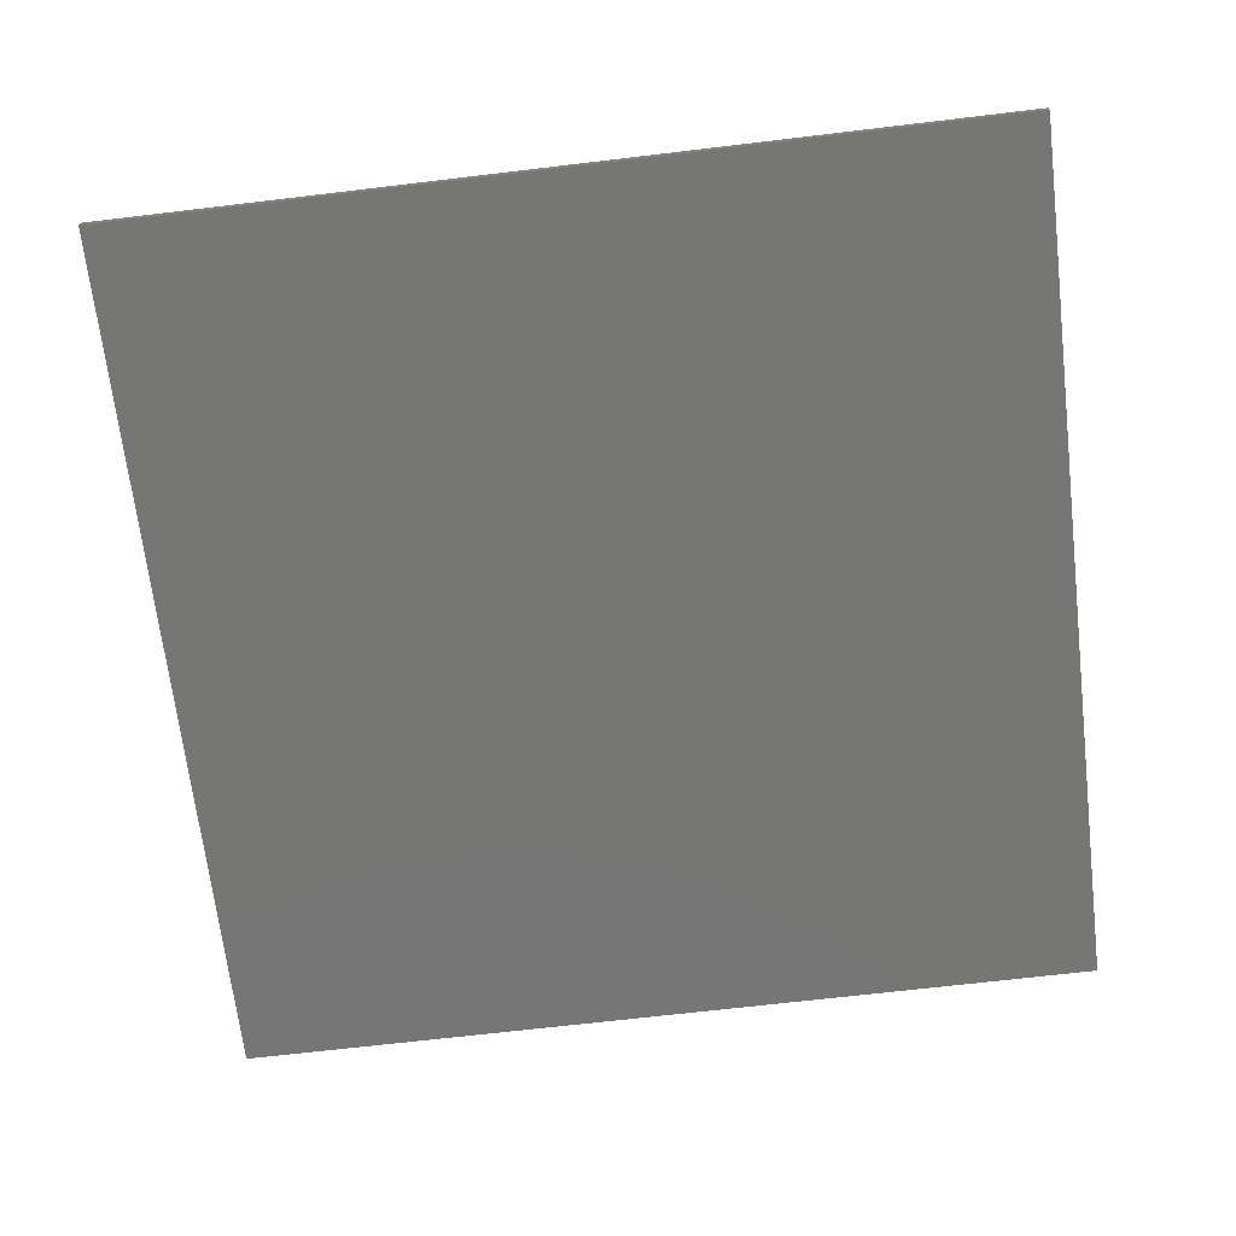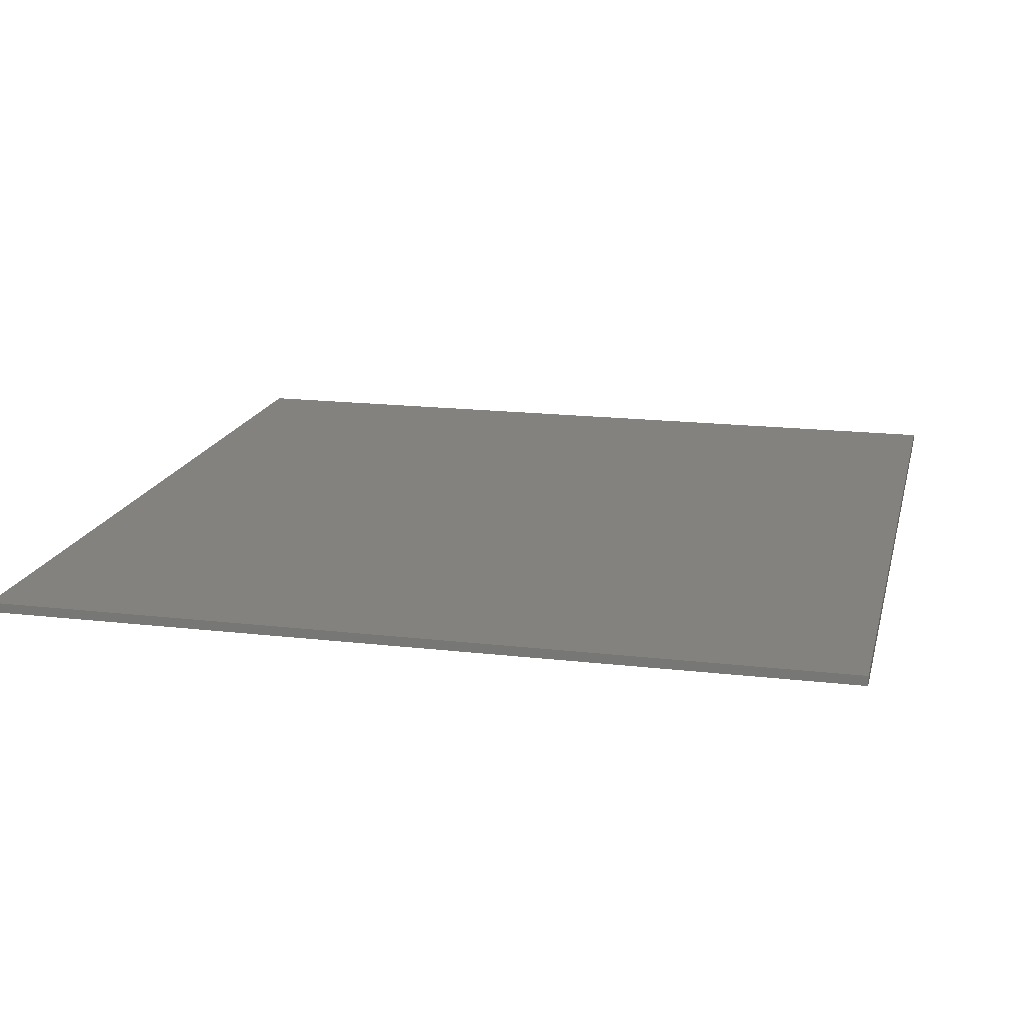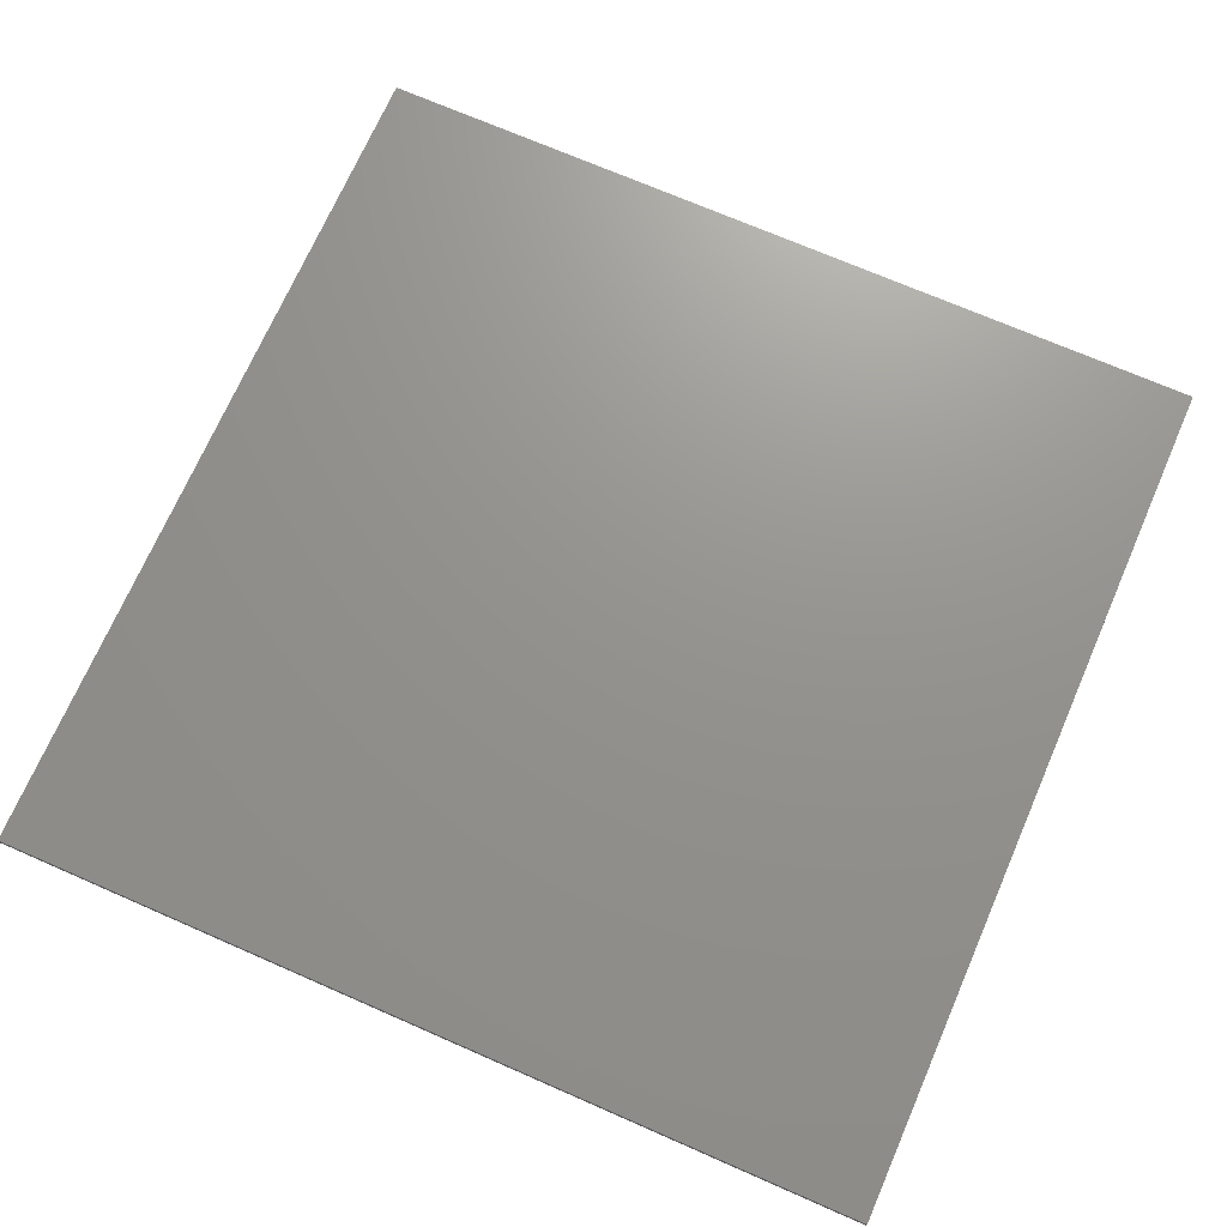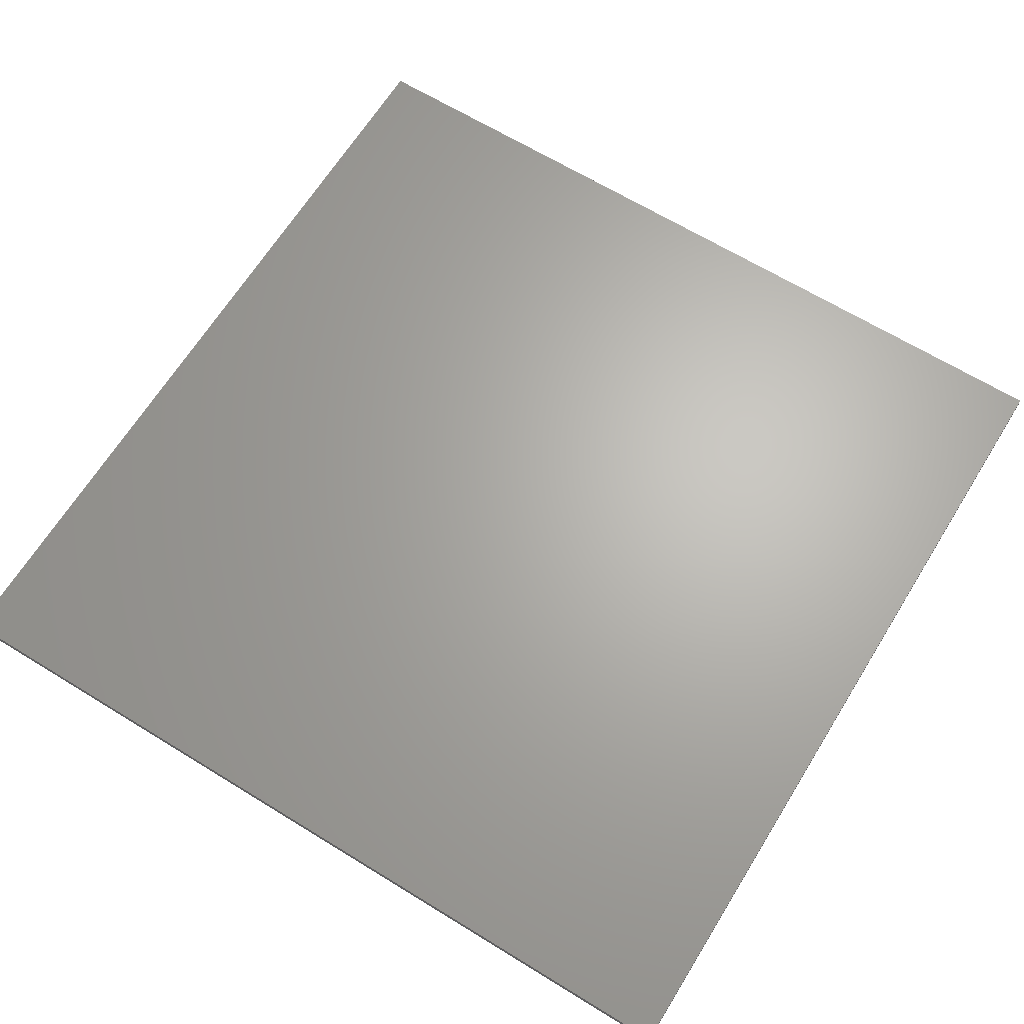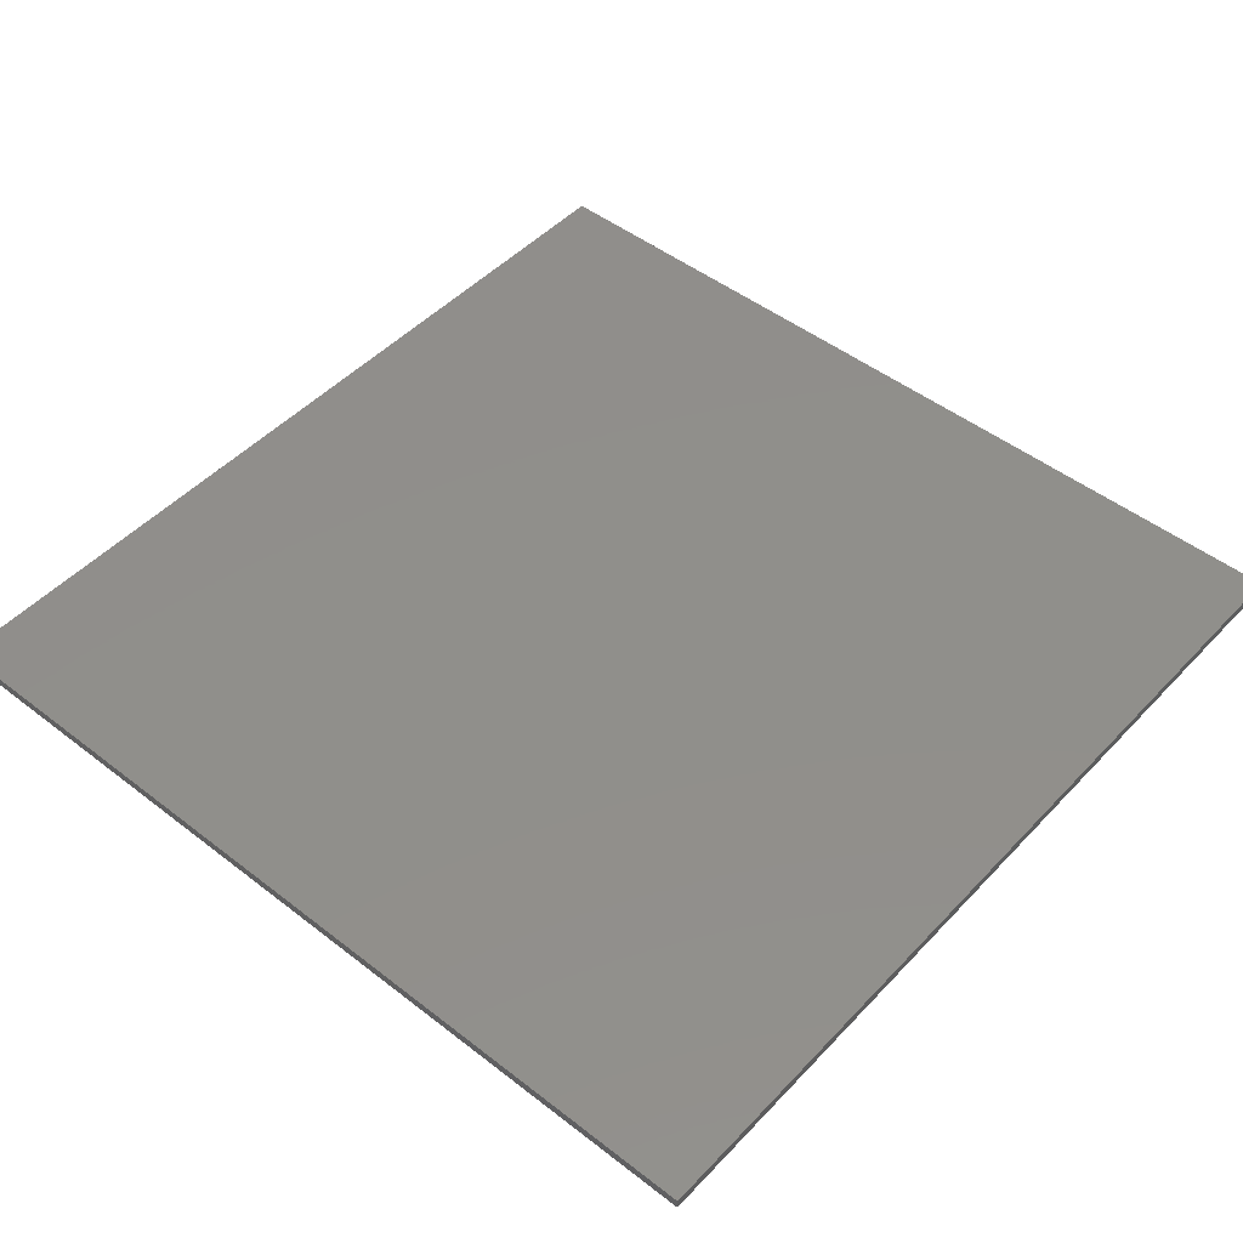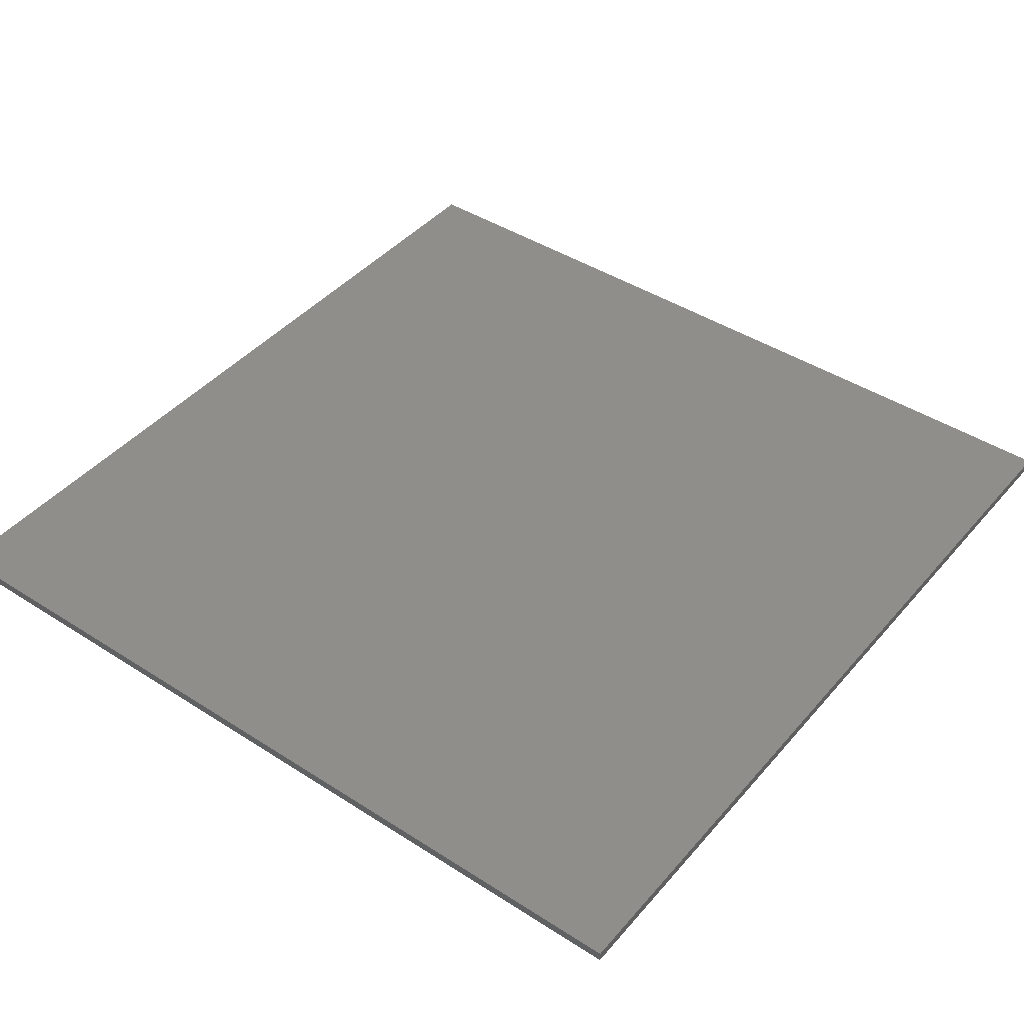
<metadata>
{"format":"stl","ext":"stl","renderer":"f3d","projection":"perspective","resolution":1024,"background":"white","views":[{"elev":-68.4,"azim":96.8,"up":"+Y"},{"elev":17.1,"azim":-76.8,"up":"+Y"},{"elev":71.2,"azim":-66.4,"up":"+Y"},{"elev":65.6,"azim":31.7,"up":"+Y"},{"elev":48.3,"azim":40.9,"up":"+Y"},{"elev":43.1,"azim":127.3,"up":"+Y"}]}
</metadata>
<code>
# stl→obj: 196 verts, 388 faces
v 4.4 0 4.4
v 4.4 0 -4.4
v -4.4 0 -4.4
v -4.4 0 4.4
v -4.4 -0.1 4.4
v 4.4 -0.1 4.4
v -4.4 -0.1 -4.4
v 4.4 -0.1 -4.4
v 0.48 -0.1 2.56
v 0.28 -0.1 2.56
v 0.28 -0.1 2.44
v 0.48 -0.1 2.44
v 0.28 -0.1 2.2
v 0.48 -0.1 2.2
v 0.68 -0.1 2.4
v 0.6 -0.1 2.16
v 0.84 -0.1 2.28
v 0.64 -0.1 2.08
v 0.84 -0.1 2.08
v 0.08 -0.1 2.4
v 0.16 -0.1 2.16
v -0.08 -0.1 2.28
v -0.12 -0.1 2.08
v 0.16 -0.1 2.04
v -0.04 -0.1 1.88
v 0.28 -0.1 1.96
v 0.12 -0.1 1.76
v 0.28 -0.1 1.72
v 0.48 -0.1 1.92
v 0.48 -0.1 1.64
v 0.68 -0.1 1.8
v 0.64 -0.1 1.52
v 0.84 -0.1 1.6
v 0.84 -0.1 1.36
v 0.6 -0.1 1.36
v 0.72 -0.1 1.16
v 0.48 -0.1 1.32
v 0.48 -0.1 1.08
v 0.28 -0.1 1.32
v 0.28 -0.1 1.08
v 0.48 -0.1 0.96
v 0.28 -0.1 0.96
v 0.08 -0.1 1.12
v 0.16 -0.1 1.36
v -0.08 -0.1 1.28
v 0.08 -0.1 1.52
v -0.12 -0.1 1.52
v 2.36 -0.1 0.48
v 2.56 -0.1 0.52
v 2.48 -0.1 0.72
v 2.28 -0.1 0.68
v 2.32 -0.1 0.88
v 2.12 -0.1 0.72
v 2.12 -0.1 0.92
v 1.88 -0.1 0.88
v 1.96 -0.1 0.68
v 1.72 -0.1 0.72
v 1.88 -0.1 0.52
v 1.68 -0.1 0.52
v 1.76 -0.1 0.32
v 1.96 -0.1 0.32
v 1.8 -0.1 0.12
v 2 -0.1 0.12
v 2.2 -0.1 0.32
v 2.2 -0.1 0.12
v 1.6 -0.1 0.32
v 1.6 -0.1 0.12
v 2.04 -0.1 -0.04
v 1.76 -0.1 -0.16
v 2 -0.1 -0.16
v 1.96 -0.1 -0.4
v 1.64 -0.1 -0.4
v 1.64 -0.1 -0.16
v 2.24 -0.1 -0.24
v 2.2 -0.1 -0.48
v 2.44 -0.1 -0.44
v 2.4 -0.1 -0.24
v 2.56 -0.1 -0.32
v 2.48 -0.1 -0.2
v -2.56 -0.1 -0.72
v -2.36 -0.1 -0.92
v -1.72 -0.1 -0.92
v -1.72 -0.1 -0.72
v -2.36 -0.1 -1.24
v -2.56 -0.1 -2
v -2.36 -0.1 -1.44
v -2.36 -0.1 -2
v -1.88 -0.1 -1.24
v -1.88 -0.1 -1.44
v -1.48 -0.1 -1.12
v -1.64 -0.1 -1.12
v -1.48 -0.1 -1.24
v -1.48 -0.1 -1.44
v -1.64 -0.1 -2
v -1.48 -0.1 -2
v -1.32 -0.1 -1.12
v -1.28 -0.1 -1.28
v -1.16 -0.1 -1.12
v -1.16 -0.1 -1.28
v 1.04 -0.1 -2.2
v 0.76 -0.1 -1.68
v 0.52 -0.1 -1.68
v 0.92 -0.1 -2.36
v 0.92 -0.1 -2.48
v 1.16 -0.1 -2.48
v 0.92 -0.1 -2.64
v 0.64 -0.1 -2.48
v 0.64 -0.1 -2.64
v 1.56 -0.1 -1.68
v 1.32 -0.1 -1.68
v 1.16 -0.1 -2.36
v 1.44 -0.1 -2.48
v 1.16 -0.1 -2.64
v 1.44 -0.1 -2.64
v 0.92 -0.1 -2.92
v 1.16 -0.1 -2.92
v 0.4 -0.1 2.84
v 0.796 -0.1 2.76
v 1.136 -0.1 2.536
v 1.36 -0.1 2.196
v 1.44 -0.1 1.8
v 1.36 -0.1 1.404
v 1.136 -0.1 1.064
v 0.796 -0.1 0.84
v 0.4 -0.1 0.76
v 0.004 -0.1 0.84
v -0.336 -0.1 1.064
v -0.56 -0.1 1.404
v -0.64 -0.1 1.8
v -0.56 -0.1 2.196
v -0.336 -0.1 2.536
v 0.004 -0.1 2.76
v 2.516 -0.1 1.16
v 2.12 -0.1 1.24
v 2.856 -0.1 0.936
v 3 -0.1 0.76
v 3.08 -0.1 -0.2
v 2.856 -0.1 -0.536
v 2.516 -0.1 -0.76
v 2.12 -0.1 -0.84
v 1.724 -0.1 -0.76
v 1.384 -0.1 -0.536
v 1.16 -0.1 -0.2
v 1.16 -0.1 0.6
v 1.384 -0.1 0.936
v 1.724 -0.1 1.16
v -2.2 -0.1 3
v -2.4 -0.1 2.8
v -2.4 -0.1 0.8
v -2.2 -0.1 0.6
v 2.8 -0.1 3
v 3 -0.1 2.8
v -2.8 -0.1 3.8
v -3.08 -0.1 3.68
v -3.2 -0.1 3.4
v -3.2 -0.1 0.2
v -3.08 -0.1 -0.08
v -2.8 -0.1 -0.2
v 3.68 -0.1 3.68
v 3.4 -0.1 3.8
v 3.8 -0.1 3.4
v 3.8 -0.1 0.2
v 3.68 -0.1 -0.08
v 3.4 -0.1 -0.2
v -1.524 -0.1 -0.44
v -1.92 -0.1 -0.36
v -1.184 -0.1 -0.664
v -0.96 -0.1 -1.004
v -0.88 -0.1 -1.4
v -0.96 -0.1 -1.796
v -1.184 -0.1 -2.136
v -1.524 -0.1 -2.36
v -1.92 -0.1 -2.44
v -2.316 -0.1 -2.36
v -2.656 -0.1 -2.136
v -2.88 -0.1 -1.796
v -2.96 -0.1 -1.4
v -2.88 -0.1 -1.004
v -2.656 -0.1 -0.664
v -2.316 -0.1 -0.44
v 1.04 -0.1 -1.24
v 1.436 -0.1 -1.32
v 1.776 -0.1 -1.544
v 2 -0.1 -1.884
v 2.08 -0.1 -2.28
v 2 -0.1 -2.676
v 1.776 -0.1 -3.016
v 1.436 -0.1 -3.24
v 1.04 -0.1 -3.32
v 0.644 -0.1 -3.24
v 0.304 -0.1 -3.016
v 0.08 -0.1 -2.676
v 0 -0.1 -2.28
v 0.08 -0.1 -1.884
v 0.304 -0.1 -1.544
v 0.644 -0.1 -1.32
f 1 2 3
f 3 4 1
f 5 6 1
f 1 4 5
f 7 5 4
f 4 3 7
f 8 7 3
f 3 2 8
f 6 8 2
f 2 1 6
f 9 10 11
f 11 12 9
f 12 11 13
f 13 14 12
f 15 12 14
f 14 16 15
f 17 15 16
f 16 18 17
f 17 18 19
f 13 11 20
f 20 21 13
f 21 20 22
f 22 23 21
f 24 21 23
f 23 25 24
f 26 24 25
f 25 27 26
f 26 27 28
f 28 29 26
f 26 29 14
f 14 13 26
f 29 28 30
f 30 31 29
f 31 30 32
f 32 33 31
f 34 33 32
f 32 35 34
f 36 34 35
f 35 37 36
f 38 36 37
f 37 39 38
f 39 37 30
f 30 28 39
f 38 39 40
f 40 41 38
f 40 42 41
f 43 40 39
f 39 44 43
f 45 43 44
f 44 46 45
f 46 47 45
f 48 49 50
f 50 51 48
f 51 50 52
f 52 53 51
f 53 52 54
f 54 55 53
f 56 53 55
f 55 57 56
f 58 56 57
f 57 59 58
f 58 59 60
f 60 61 58
f 61 60 62
f 62 63 61
f 64 61 63
f 63 65 64
f 62 60 66
f 66 67 62
f 68 63 62
f 62 69 68
f 68 69 70
f 71 70 69
f 69 72 71
f 69 73 72
f 74 70 71
f 71 75 74
f 74 75 76
f 76 77 74
f 77 76 78
f 78 79 77
f 80 81 82
f 82 83 80
f 84 81 80
f 80 85 84
f 84 85 86
f 86 85 87
f 88 84 86
f 86 89 88
f 90 91 92
f 93 92 91
f 91 94 93
f 93 94 95
f 96 92 93
f 93 97 96
f 98 96 97
f 97 99 98
f 100 101 102
f 102 103 100
f 100 103 104
f 104 105 100
f 106 104 107
f 107 108 106
f 109 110 100
f 100 111 109
f 100 105 111
f 112 105 113
f 113 114 112
f 105 104 106
f 106 113 105
f 113 106 115
f 115 116 113
f 117 10 9
f 9 118 117
f 118 9 12
f 12 15 118
f 119 118 15
f 15 17 119
f 120 119 17
f 17 19 120
f 121 120 19
f 19 33 121
f 31 33 19
f 19 18 31
f 29 31 18
f 18 16 29
f 14 29 16
f 26 13 21
f 21 24 26
f 30 37 35
f 35 32 30
f 122 121 33
f 33 34 122
f 123 122 34
f 34 36 123
f 124 123 36
f 36 38 124
f 38 41 124
f 125 124 41
f 41 42 125
f 42 126 125
f 126 42 40
f 40 43 126
f 127 126 43
f 43 45 127
f 128 127 45
f 45 47 128
f 129 128 47
f 47 25 129
f 25 47 46
f 46 27 25
f 27 46 44
f 44 28 27
f 28 44 39
f 129 25 23
f 23 130 129
f 130 23 22
f 22 131 130
f 131 22 20
f 20 132 131
f 132 20 11
f 11 10 132
f 117 132 10
f 133 134 54
f 54 52 133
f 135 133 52
f 52 50 135
f 135 50 49
f 49 136 135
f 137 136 49
f 49 78 137
f 49 79 78
f 65 79 49
f 49 48 65
f 64 65 48
f 48 51 64
f 61 64 51
f 51 53 61
f 58 61 53
f 53 56 58
f 77 79 65
f 65 74 77
f 68 74 65
f 65 63 68
f 68 70 74
f 138 137 78
f 78 76 138
f 139 138 76
f 76 75 139
f 140 139 75
f 75 71 140
f 141 140 71
f 71 72 141
f 72 142 141
f 142 72 73
f 73 143 142
f 143 73 67
f 67 144 143
f 144 67 66
f 67 73 69
f 69 62 67
f 59 144 66
f 66 60 59
f 145 144 59
f 59 57 145
f 146 145 57
f 57 55 146
f 134 146 55
f 55 54 134
f 130 147 148
f 148 129 130
f 129 148 149
f 149 150 129
f 129 150 128
f 128 150 127
f 127 150 126
f 125 126 150
f 150 144 125
f 124 125 144
f 123 124 144
f 144 145 123
f 122 123 145
f 145 146 122
f 121 122 146
f 146 134 121
f 151 121 134
f 134 152 151
f 152 134 133
f 152 133 135
f 152 135 136
f 151 120 121
f 151 119 120
f 151 118 119
f 151 117 118
f 151 147 117
f 147 132 117
f 147 131 132
f 147 130 131
f 147 153 154
f 154 148 147
f 148 154 155
f 155 149 148
f 149 155 156
f 156 157 149
f 150 149 157
f 157 158 150
f 144 150 158
f 158 143 144
f 151 152 159
f 159 160 151
f 147 151 160
f 160 153 147
f 161 159 152
f 152 136 161
f 162 161 136
f 136 163 162
f 164 163 136
f 136 137 164
f 165 166 83
f 83 167 165
f 167 83 82
f 82 90 167
f 96 167 90
f 90 92 96
f 167 96 98
f 98 168 167
f 168 98 99
f 99 169 168
f 170 169 99
f 99 97 170
f 170 97 93
f 93 95 170
f 171 170 95
f 95 172 171
f 172 95 94
f 94 173 172
f 174 173 94
f 94 87 174
f 87 94 89
f 89 86 87
f 89 94 91
f 91 88 89
f 88 91 82
f 82 81 88
f 82 91 90
f 81 84 88
f 174 87 85
f 85 175 174
f 176 175 85
f 85 177 176
f 177 85 80
f 80 178 177
f 179 178 80
f 80 180 179
f 180 80 83
f 83 166 180
f 110 181 101
f 101 100 110
f 182 181 110
f 110 109 182
f 183 182 109
f 109 184 183
f 184 109 111
f 111 105 184
f 184 105 112
f 112 185 184
f 186 185 112
f 112 114 186
f 187 186 114
f 114 113 187
f 188 187 113
f 113 116 188
f 189 188 116
f 116 115 189
f 115 190 189
f 190 115 106
f 106 108 190
f 191 190 108
f 108 192 191
f 192 108 107
f 107 193 192
f 103 193 107
f 107 104 103
f 194 193 103
f 103 102 194
f 195 194 102
f 102 196 195
f 196 102 101
f 101 181 196
f 6 5 153
f 153 160 6
f 6 160 159
f 6 159 161
f 6 161 162
f 162 8 6
f 162 163 8
f 163 164 8
f 8 164 137
f 137 138 8
f 138 139 8
f 8 139 140
f 140 184 8
f 184 185 8
f 185 186 8
f 186 187 8
f 187 188 8
f 188 189 8
f 7 8 189
f 189 190 7
f 191 7 190
f 192 7 191
f 7 192 193
f 193 172 7
f 172 173 7
f 174 7 173
f 175 7 174
f 176 7 175
f 177 7 176
f 157 7 177
f 177 178 157
f 158 157 178
f 178 179 158
f 158 179 180
f 158 180 166
f 143 158 166
f 143 166 165
f 143 165 167
f 143 167 168
f 143 168 169
f 169 195 143
f 195 169 170
f 170 194 195
f 194 170 171
f 171 193 194
f 171 172 193
f 143 195 196
f 196 142 143
f 142 196 181
f 181 141 142
f 141 181 182
f 182 140 141
f 140 182 183
f 140 183 184
f 156 7 157
f 5 7 156
f 156 155 5
f 5 155 154
f 5 154 153

</code>
